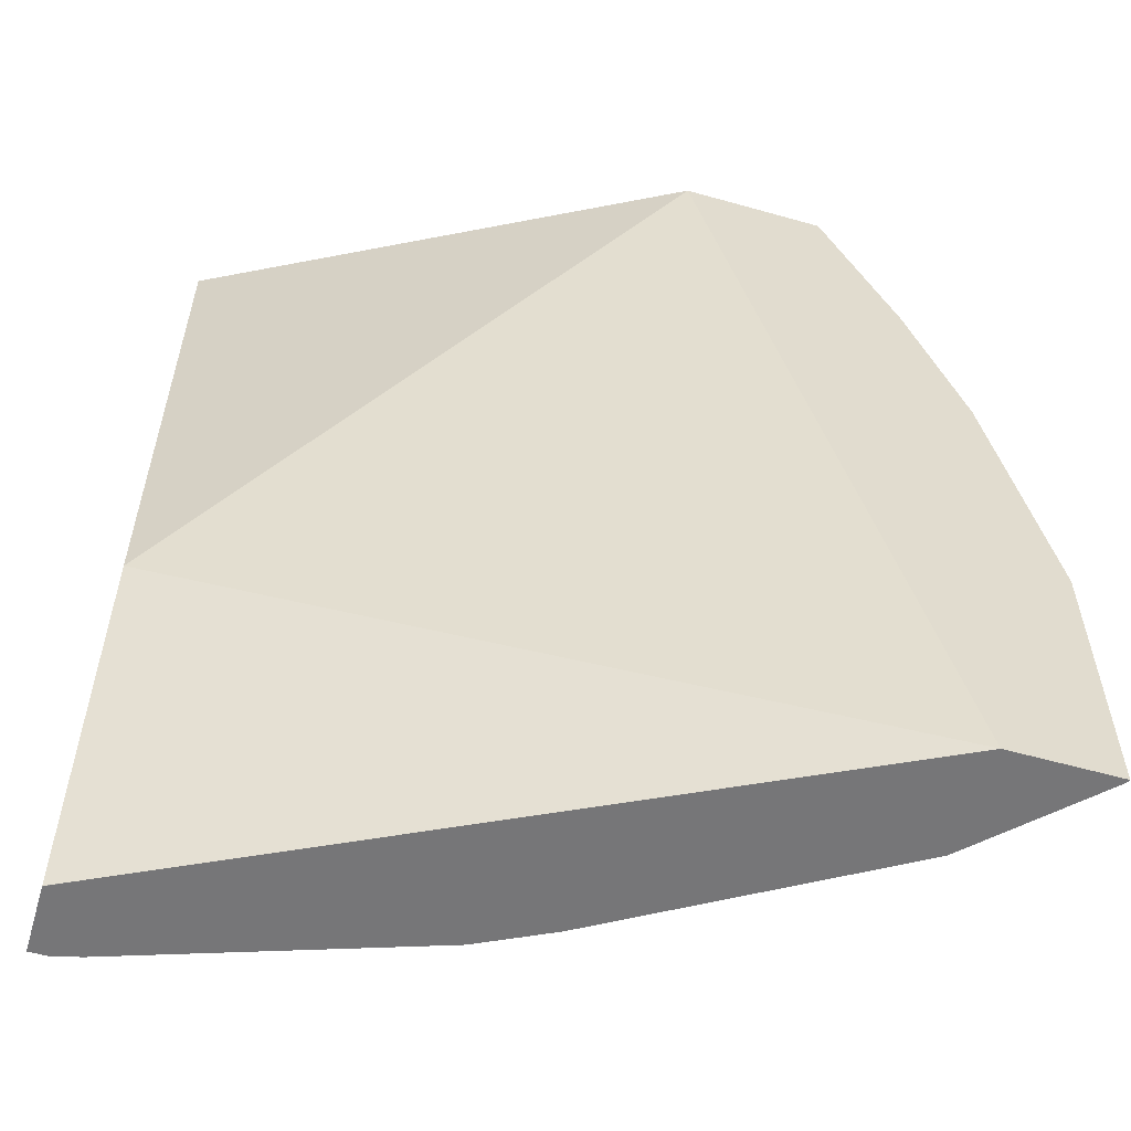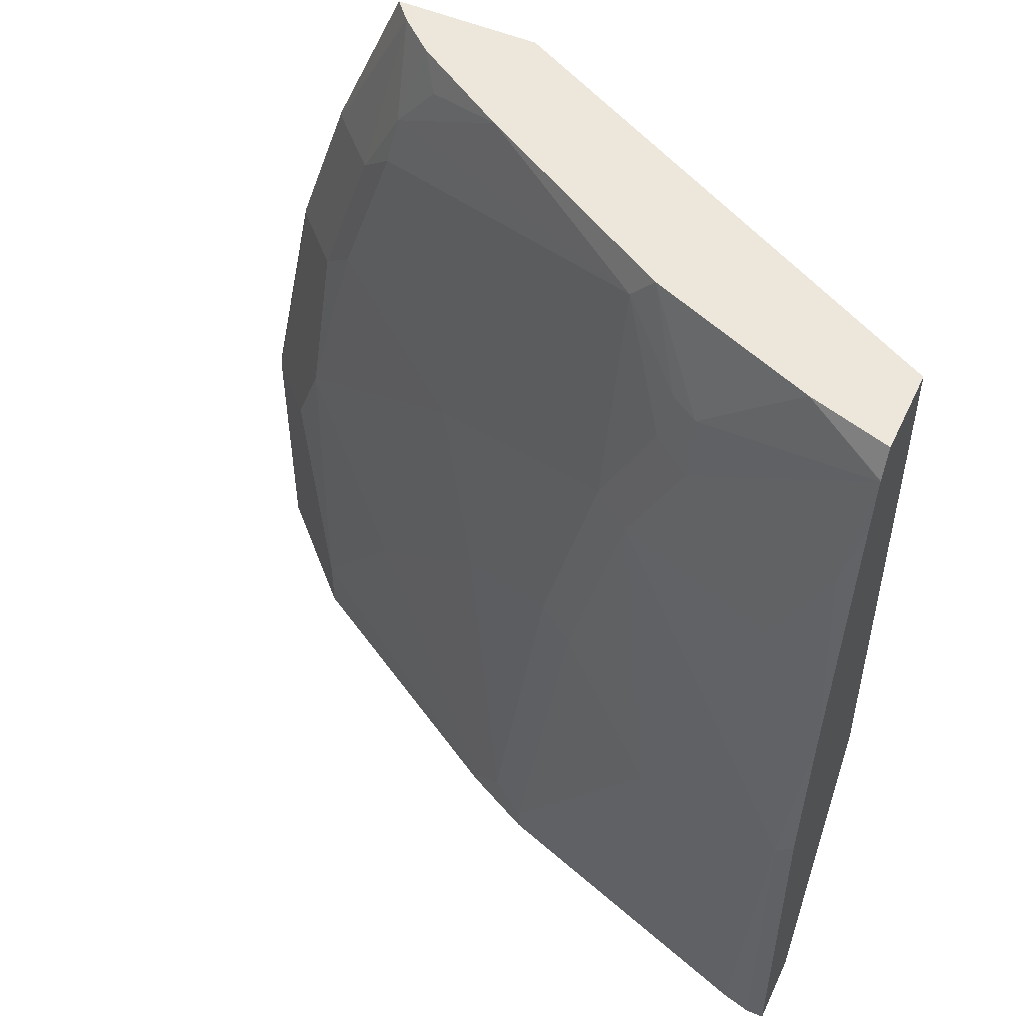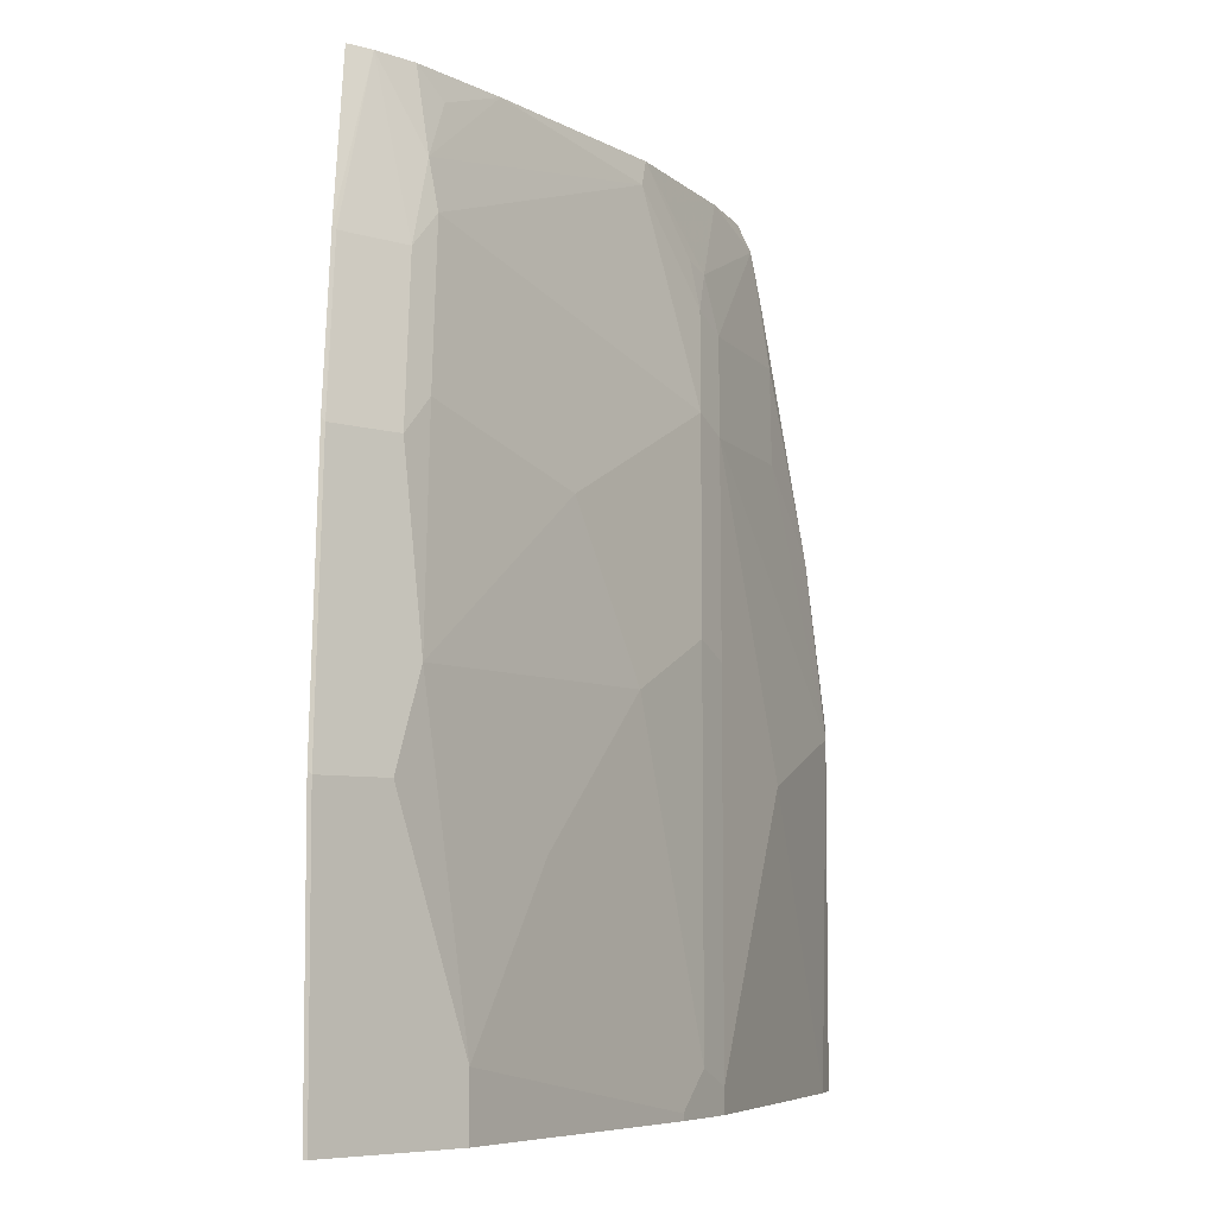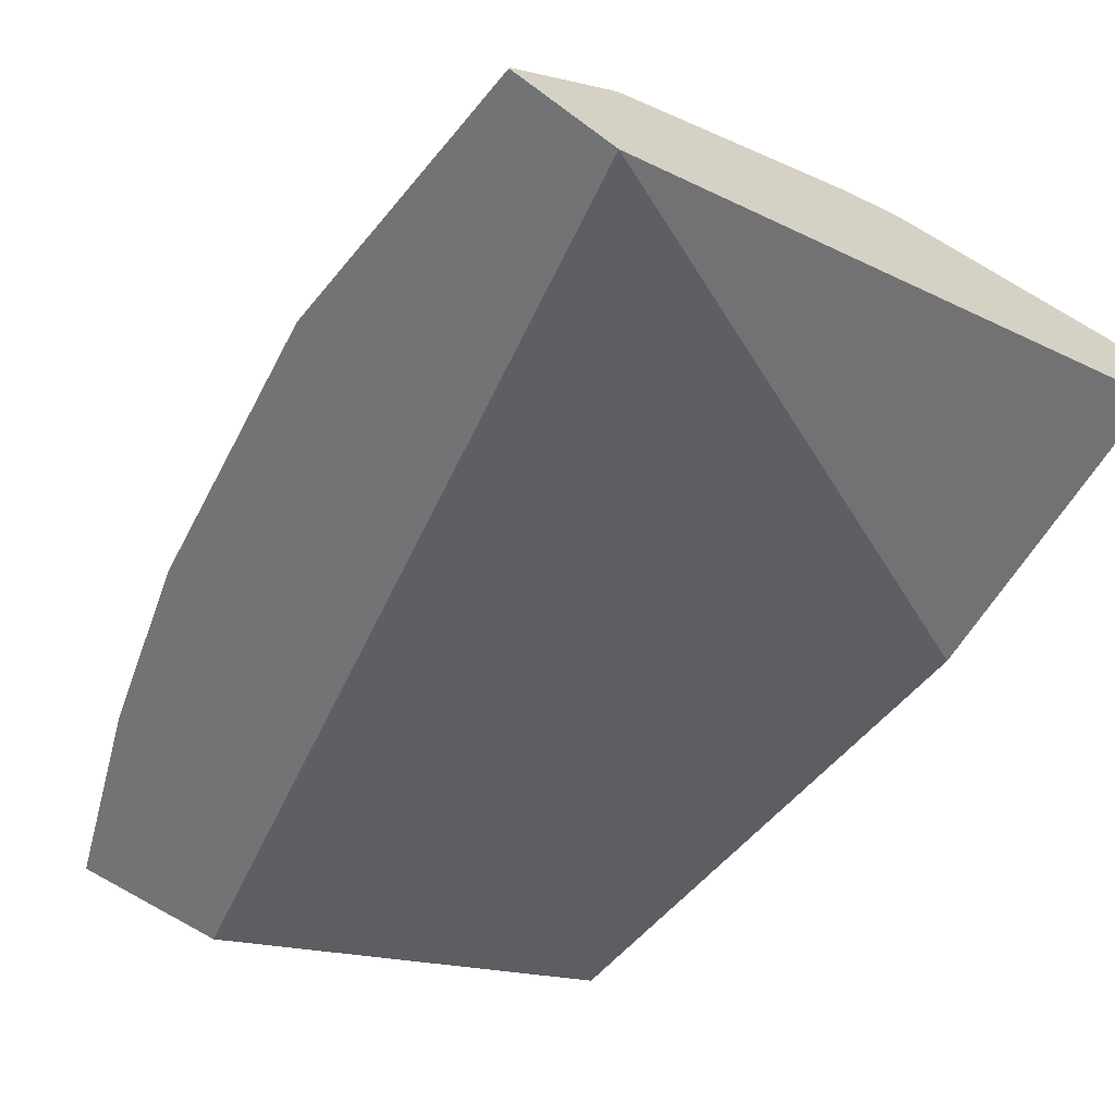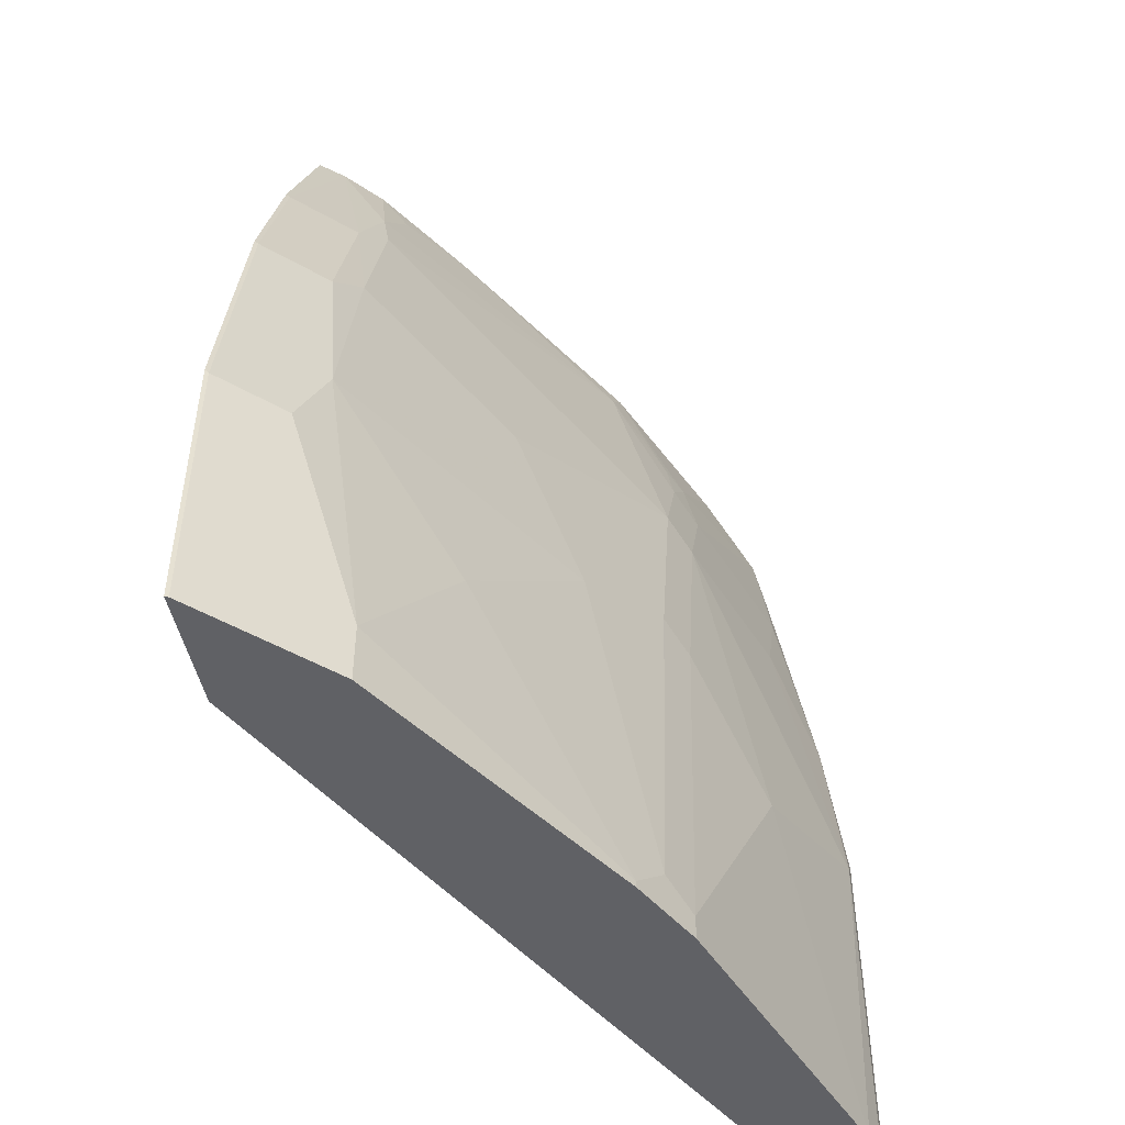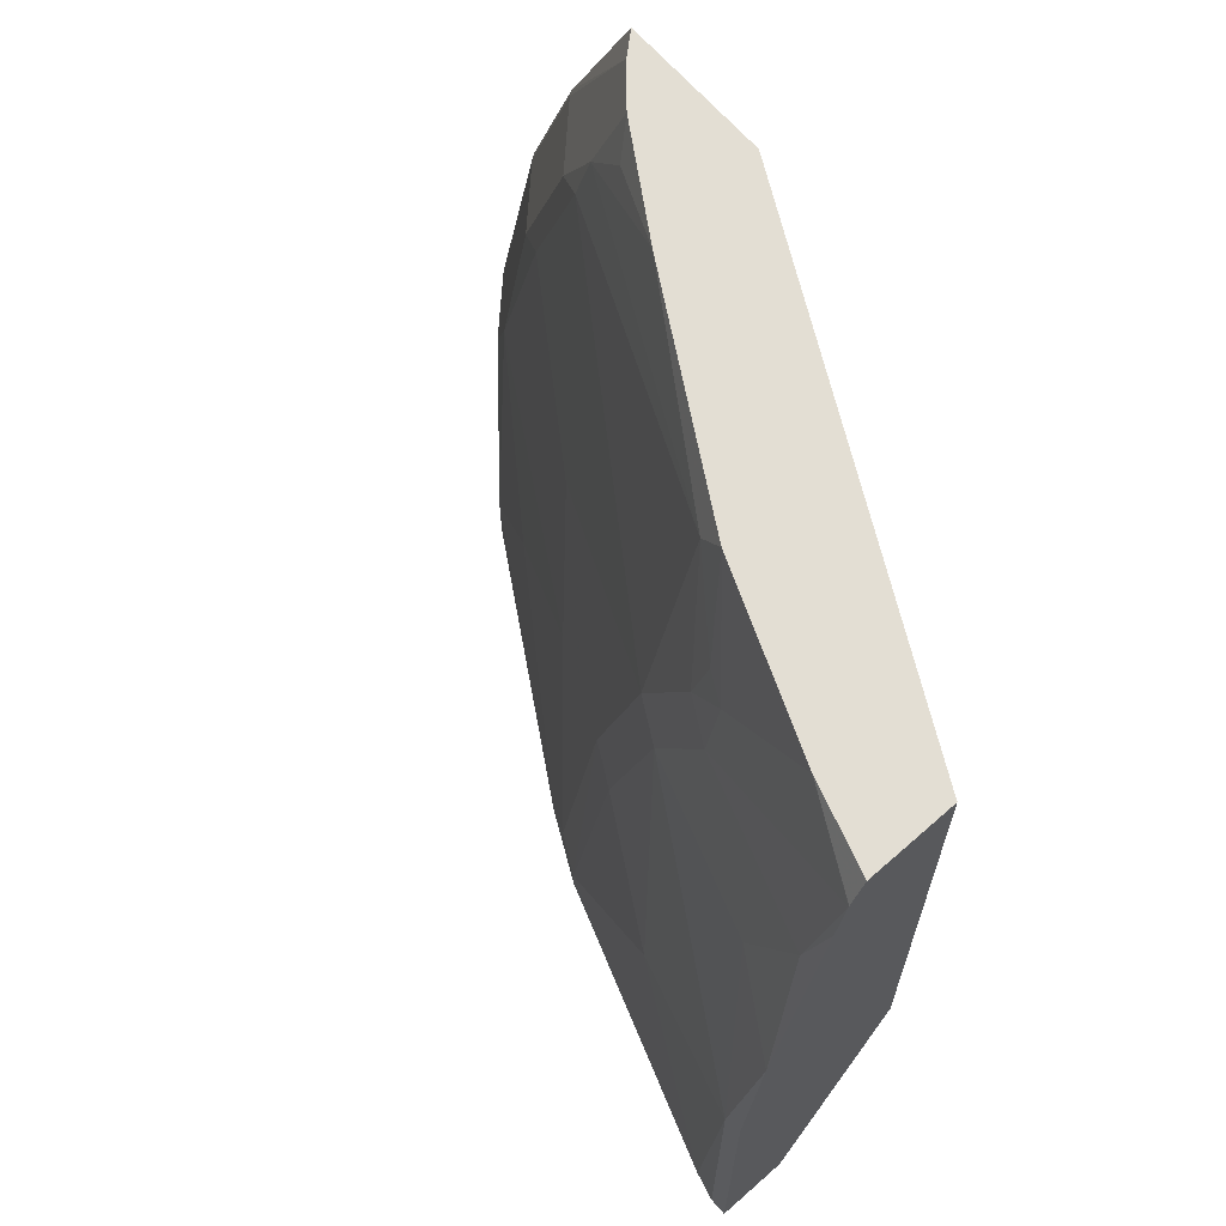
<metadata>
{"format":"obj","ext":"obj","renderer":"f3d","projection":"perspective","resolution":1024,"background":"white","views":[{"elev":-56.9,"azim":163.6,"up":"+Y"},{"elev":52.0,"azim":24.7,"up":"+Y"},{"elev":-6.2,"azim":-88.5,"up":"+Y"},{"elev":-55.8,"azim":-38.4,"up":"+Z"},{"elev":-49.7,"azim":-77.4,"up":"+Y"},{"elev":67.3,"azim":48.6,"up":"+Y"}]}
</metadata>
<code>
v -0.4935 0.2012 -0.002679
v -0.6539 0.2012 -0.08748
v -0.4935 0.2012 0.02615
v -0.4935 0.00606 -0.005815
v -0.7033 0.2012 -0.08748
v -0.7283 -0.1009 -0.08748
v -0.5207 0.2012 0.01783
v -0.4935 0.1913 0.0307
v -0.4935 -0.1009 0.03079
v -0.6969 0.2012 -0.08016
v -0.7283 0.143 -0.08748
v -0.5012 -0.1009 0.02691
v -0.7653 -0.1009 -0.08748
v -0.4935 0.1911 0.03079
v -0.5775 0.2012 -0.005129
v -0.5551 0.1688 0.01386
v -0.4935 -0.1009 0.03097
v -0.6845 0.2012 -0.06935
v -0.7277 0.1418 -0.08634
v -0.7092 0.1418 -0.06783
v -0.6938 0.1711 -0.06475
v -0.7468 0.08747 -0.08748
v -0.7462 0.08631 -0.08634
v -0.7653 -0.004999 -0.08748
v -0.7647 -0.1009 -0.08634
v -0.4935 0.1908 0.03086
v -0.6499 0.2012 -0.04743
v -0.5859 0.1912 -0.006178
v -0.5643 0.1711 0.009246
v -0.5674 0.1542 0.01232
v -0.5551 0.148 0.0185
v -0.4935 -0.1009 0.0555
v -0.6784 0.1912 -0.06166
v -0.6969 0.1542 -0.06166
v -0.7277 0.08631 -0.06783
v -0.7154 0.09867 -0.06166
v -0.7647 -0.006152 -0.08634
v -0.7462 -0.006152 -0.06783
v -0.7339 0.02469 -0.06166
v -0.7462 -0.1009 -0.06783
v -0.4996 0.148 0.037
v -0.4935 0.1741 0.03389
v -0.5859 0.1172 0.01232
v -0.5736 0.111 0.0185
v -0.4996 -0.1009 0.0555
v -0.4935 0.02457 0.0555
v -0.6784 0.1172 -0.04316
v -0.6599 0.08016 -0.02467
v -0.6229 0.09867 -0.006178
v -0.7277 -0.08017 -0.04933
v -0.6907 -0.02466 -0.03083
v -0.6537 0.01236 -0.01234
v -0.6414 0.02469 -0.006178
v -0.7277 -0.1009 -0.04933
v -0.5181 0.111 0.037
v -0.4935 0.08007 0.04928
v -0.6044 0.04317 0.01232
v -0.5921 0.03702 0.0185
v -0.5551 2.812e-05 0.037
v -0.4996 0.01851 0.0555
v -0.5092 -0.1009 0.0531
v -0.6352 -0.09865 0.006167
v -0.6229 -0.08632 0.01232
v -0.6352 -0.1009 0.006167
v -0.6106 -0.0925 0.0185
v -0.6106 -0.1009 0.0185
f 34 36 47
f 38 54 50
f 34 47 43
f 32 46 60
f 32 60 45
f 35 39 36
f 38 40 54
f 36 49 43
f 36 43 47
f 36 39 48
f 62 65 63
f 31 55 41
f 36 48 49
f 31 44 55
f 22 37 23
f 30 43 44
f 28 43 30
f 28 34 43
f 28 30 29
f 26 41 42
f 26 31 41
f 25 38 37
f 25 40 38
f 23 39 35
f 23 38 39
f 23 37 38
f 22 24 37
f 21 27 33
f 38 50 39
f 30 44 31
f 39 50 51
f 59 61 60
f 39 52 53
f 21 28 27
f 62 66 65
f 62 64 66
f 61 65 66
f 59 65 61
f 58 65 59
f 57 65 58
f 57 63 65
f 55 60 56
f 53 63 57
f 52 63 53
f 51 63 52
f 51 62 63
f 50 62 51
f 50 64 62
f 50 54 64
f 48 53 57
f 48 57 49
f 46 56 60
f 45 60 61
f 44 60 55
f 44 59 60
f 44 58 59
f 44 57 58
f 43 57 44
f 43 49 57
f 41 56 42
f 41 55 56
f 39 53 48
f 39 51 52
f 21 34 28
f 6 64 54
f 20 35 36
f 6 9 12
f 5 11 10
f 4 9 6
f 3 7 8
f 2 11 5
f 2 22 11
f 2 24 22
f 2 13 24
f 2 6 13
f 2 4 6
f 1 4 2
f 1 9 4
f 1 17 9
f 6 12 17
f 1 32 17
f 1 42 56
f 1 26 42
f 1 14 26
f 1 8 14
f 1 3 8
f 1 7 3
f 1 15 7
f 1 27 15
f 1 18 27
f 1 10 18
f 1 5 10
f 1 2 5
f 20 36 34
f 1 46 32
f 6 17 32
f 1 56 46
f 6 45 61
f 6 32 45
f 20 23 35
f 20 34 21
f 19 23 20
f 18 33 27
f 18 21 33
f 16 31 26
f 16 30 31
f 15 29 16
f 15 28 29
f 15 27 28
f 14 16 26
f 13 37 24
f 13 25 37
f 16 29 30
f 11 22 23
f 6 61 66
f 11 23 19
f 6 66 64
f 6 54 40
f 6 40 25
f 6 25 13
f 7 15 16
f 7 14 8
f 9 17 12
f 10 11 19
f 10 19 20
f 10 20 21
f 10 21 18
f 7 16 14

</code>
